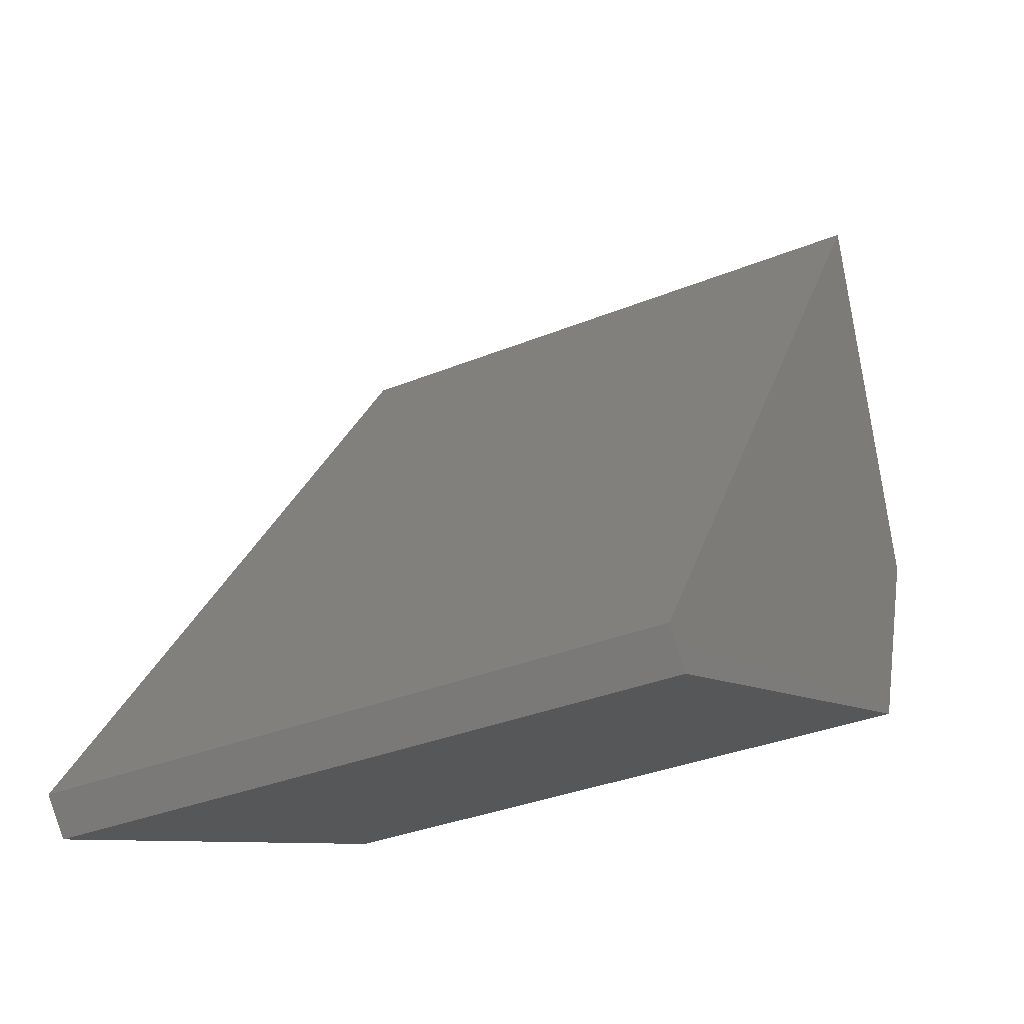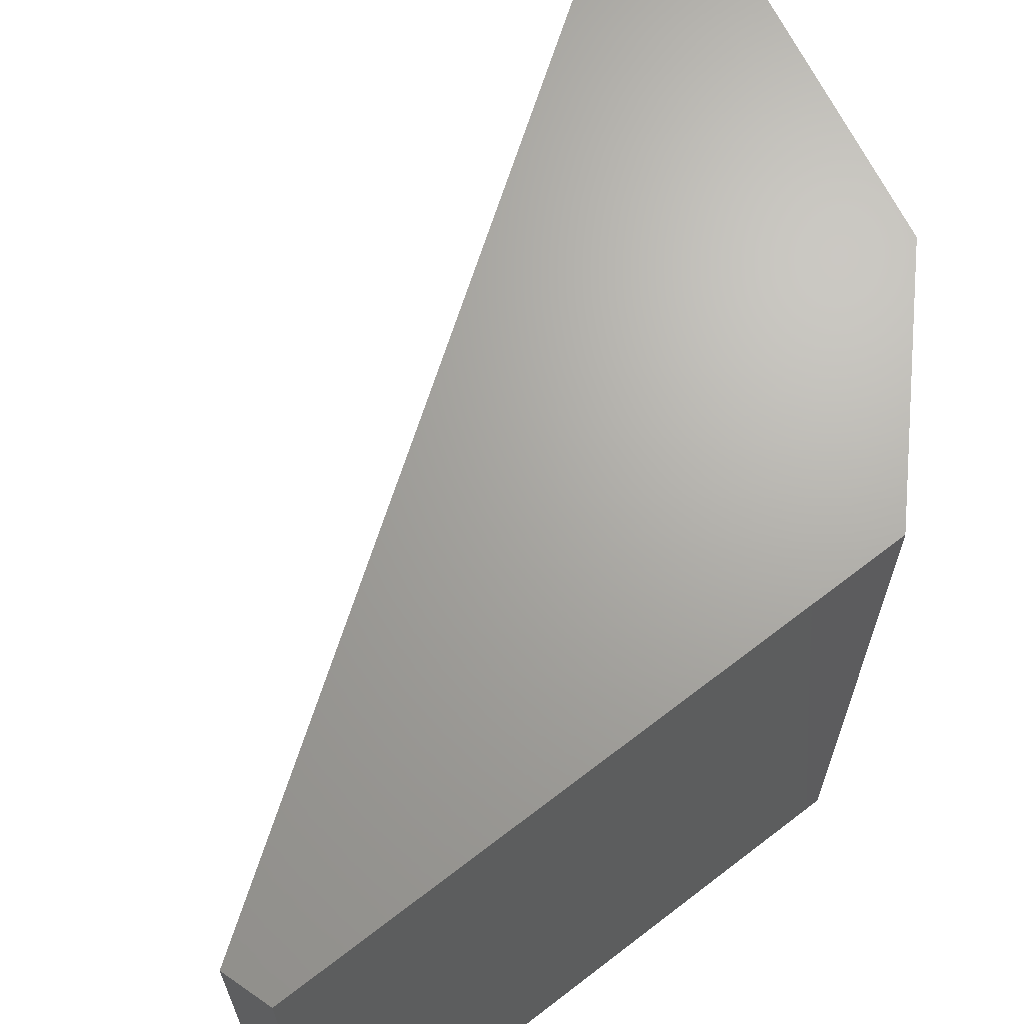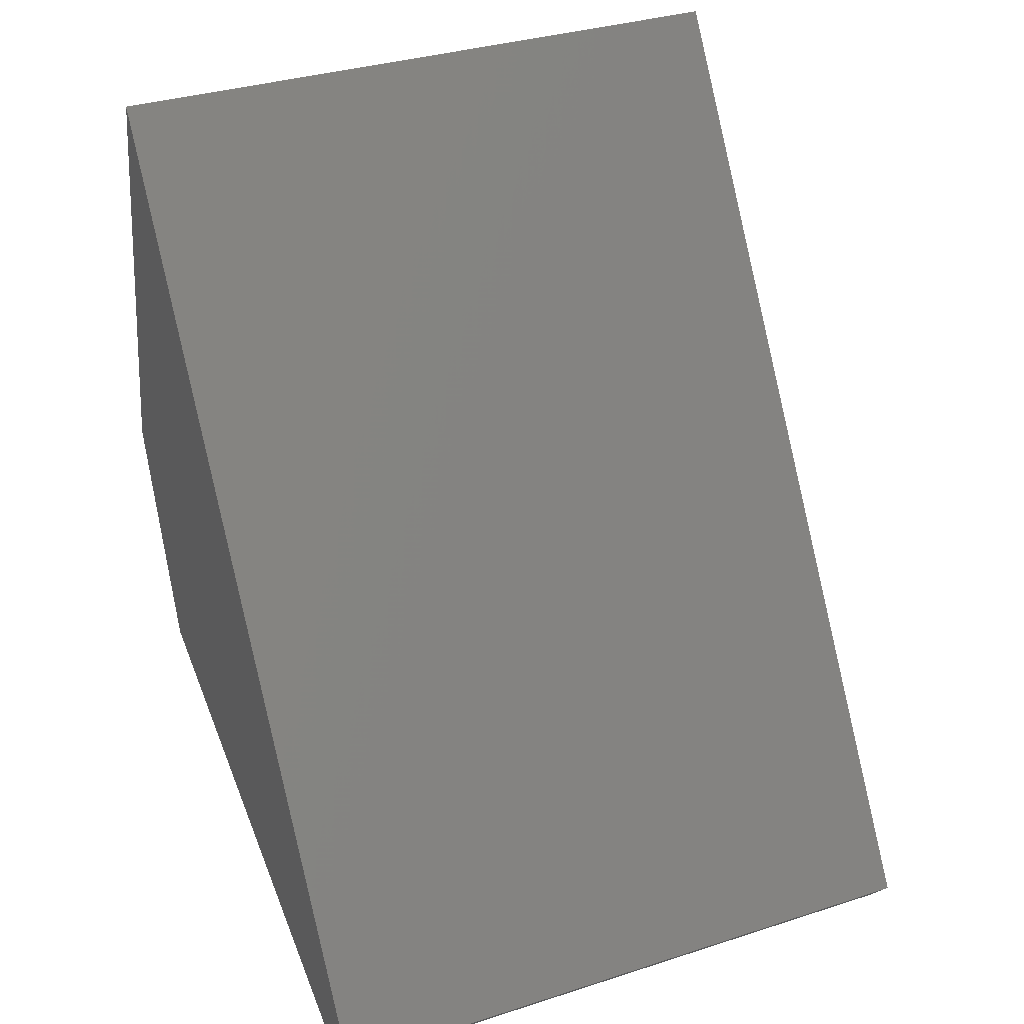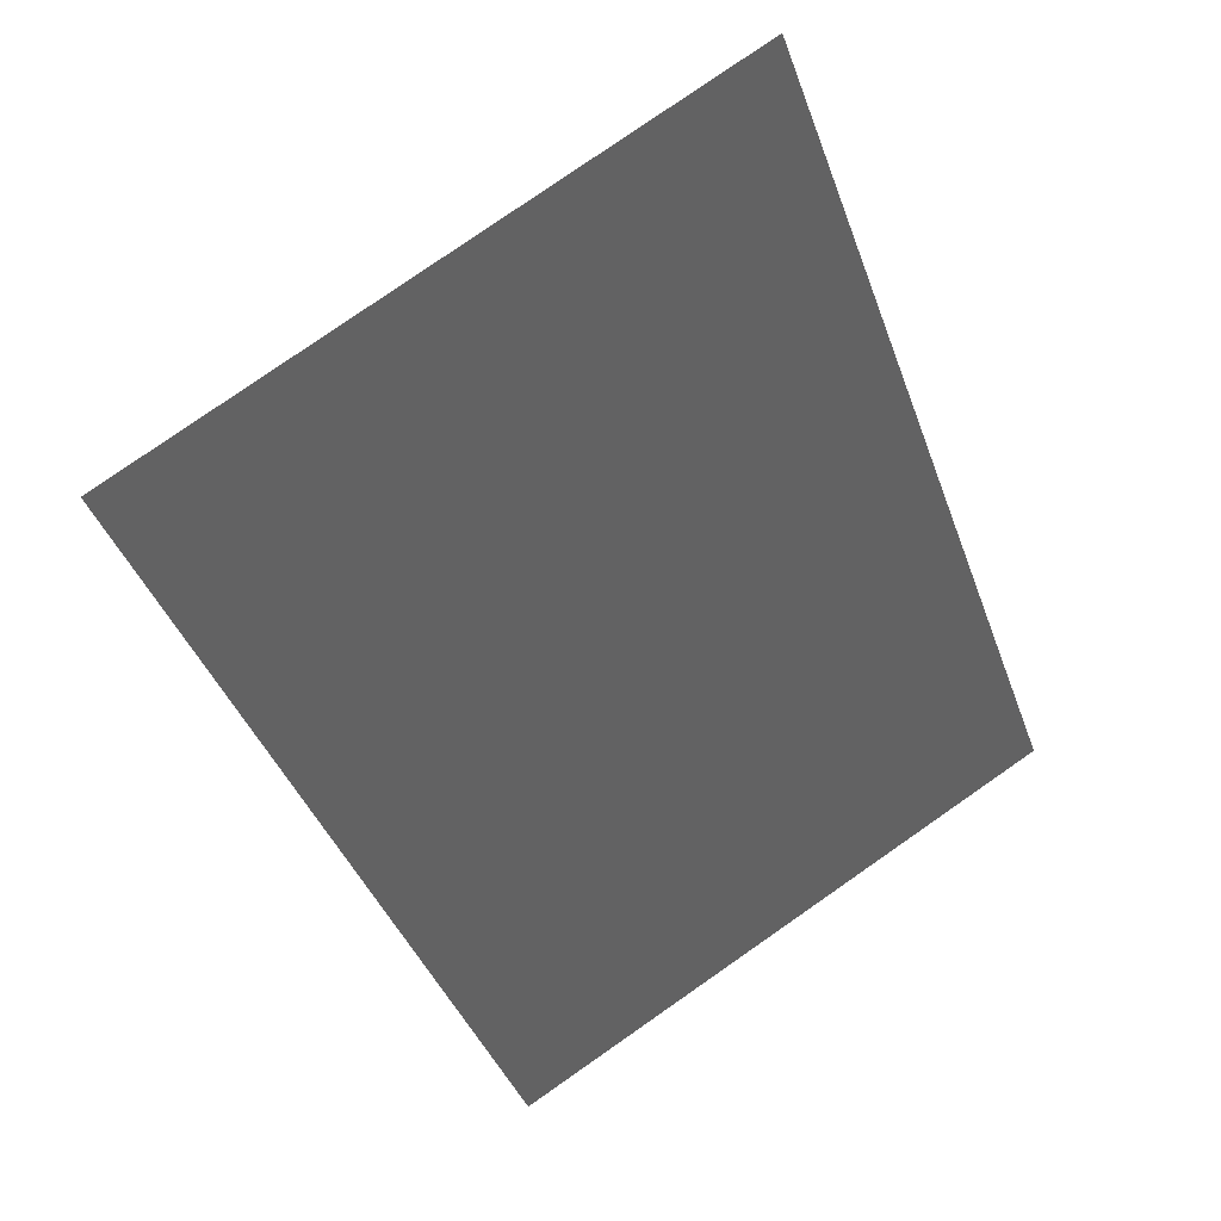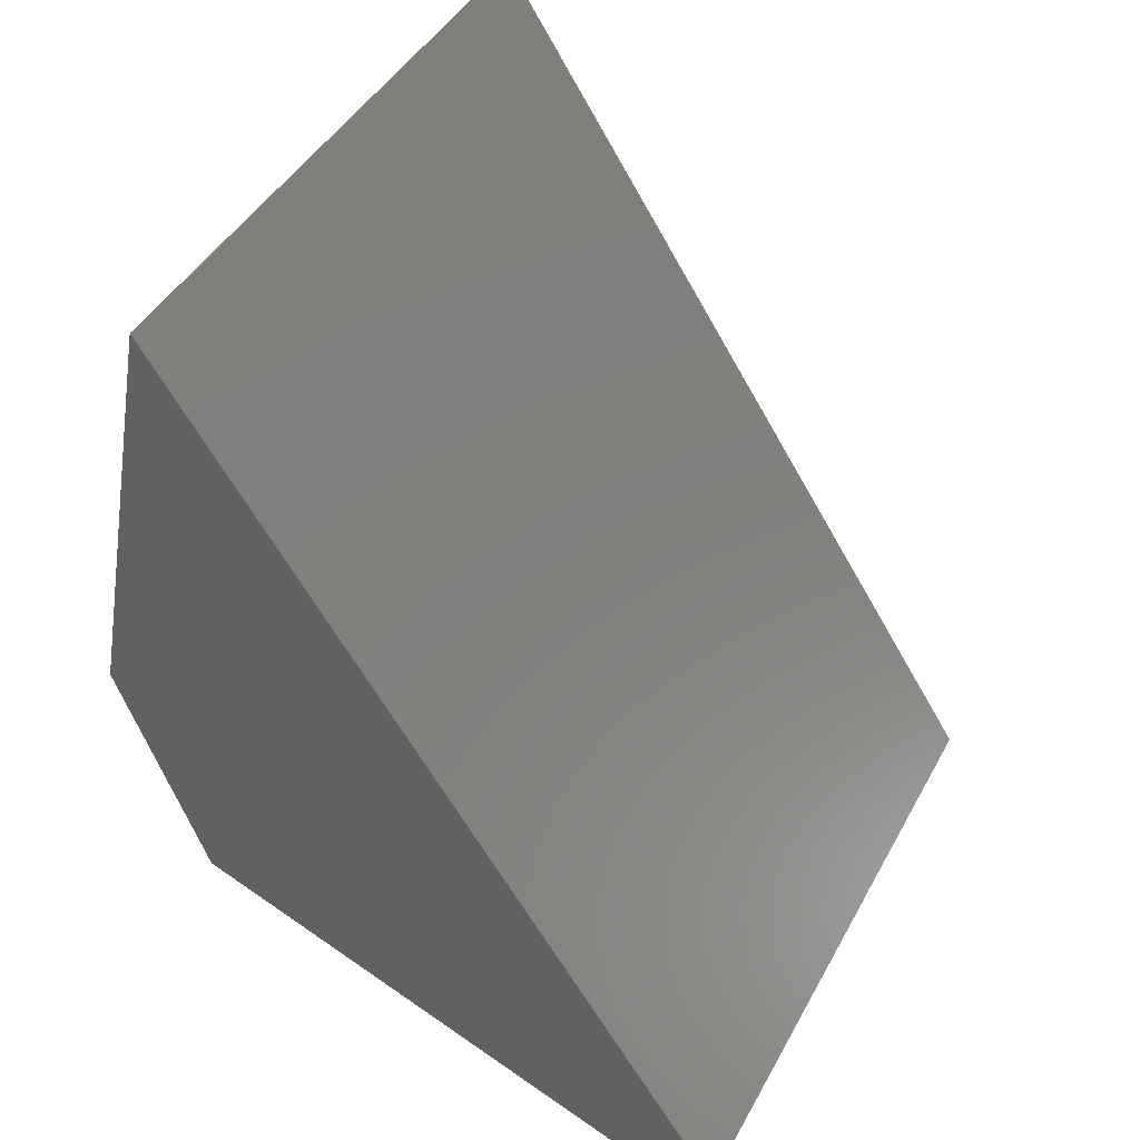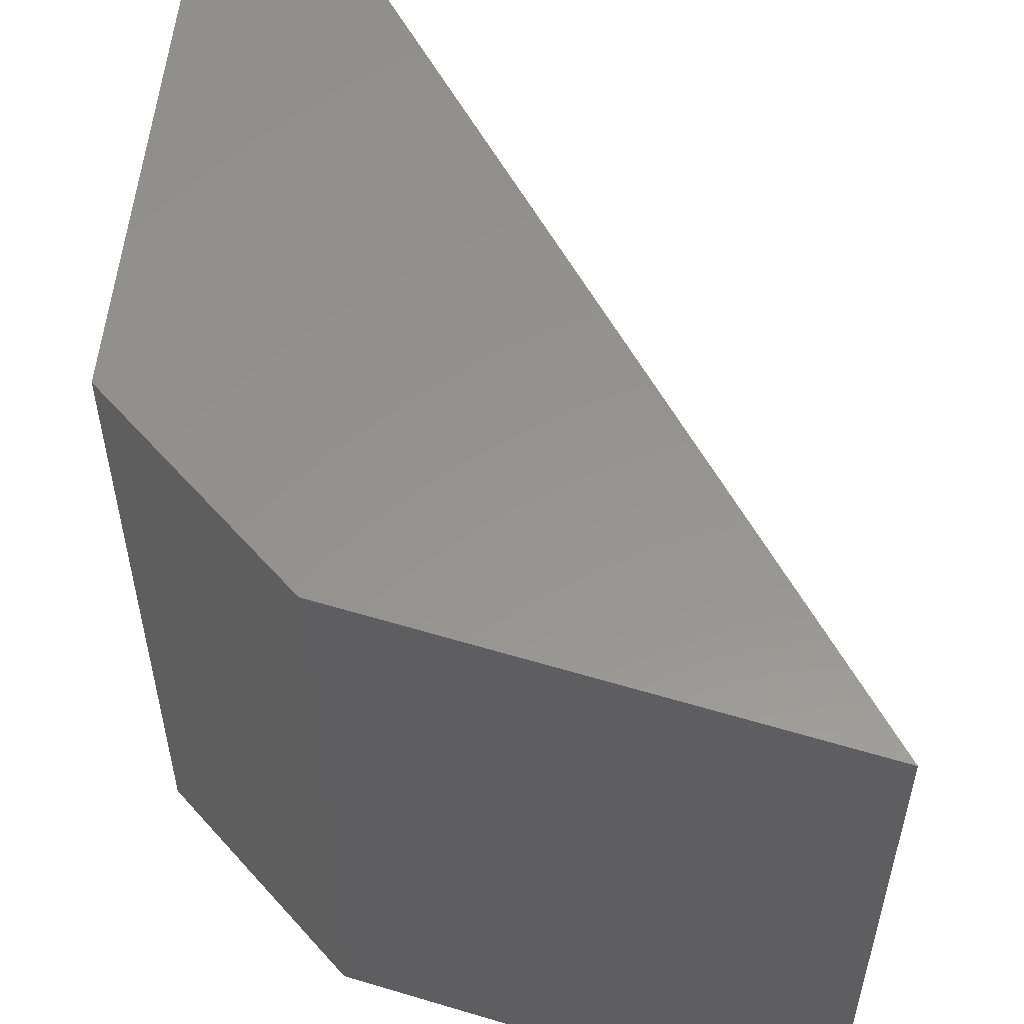
<metadata>
{"format":"stl","ext":"stl","renderer":"f3d","projection":"perspective","resolution":1024,"background":"white","views":[{"elev":-34.0,"azim":118.9,"up":"+Z"},{"elev":67.2,"azim":164.5,"up":"+Y"},{"elev":33.8,"azim":66.3,"up":"+Z"},{"elev":79.5,"azim":55.2,"up":"+Z"},{"elev":43.6,"azim":26.9,"up":"+Z"},{"elev":57.1,"azim":-61.4,"up":"+Y"}]}
</metadata>
<code>
# stl→obj: 10 verts, 16 faces
v -0.4914 -0.5391 0.7518
v -0.5625 -0.5391 0.3906
v -0.03419 -0.5391 0.05215
v -0.4914 -0.5391 0.2012
v -0.05784 -0.5391 0.02353
v -0.05784 3.565e-17 0.02353
v -0.4914 -2.629e-18 0.2012
v -0.03419 3.987e-17 0.05215
v -0.5625 -7.704e-34 0.3906
v -0.4914 2.794e-17 0.7518
f 1 2 3
f 3 2 4
f 3 4 5
f 6 7 8
f 8 7 9
f 8 9 10
f 3 8 1
f 1 8 10
f 7 6 4
f 4 6 5
f 5 6 3
f 3 6 8
f 10 9 1
f 1 9 2
f 9 7 2
f 2 7 4

</code>
